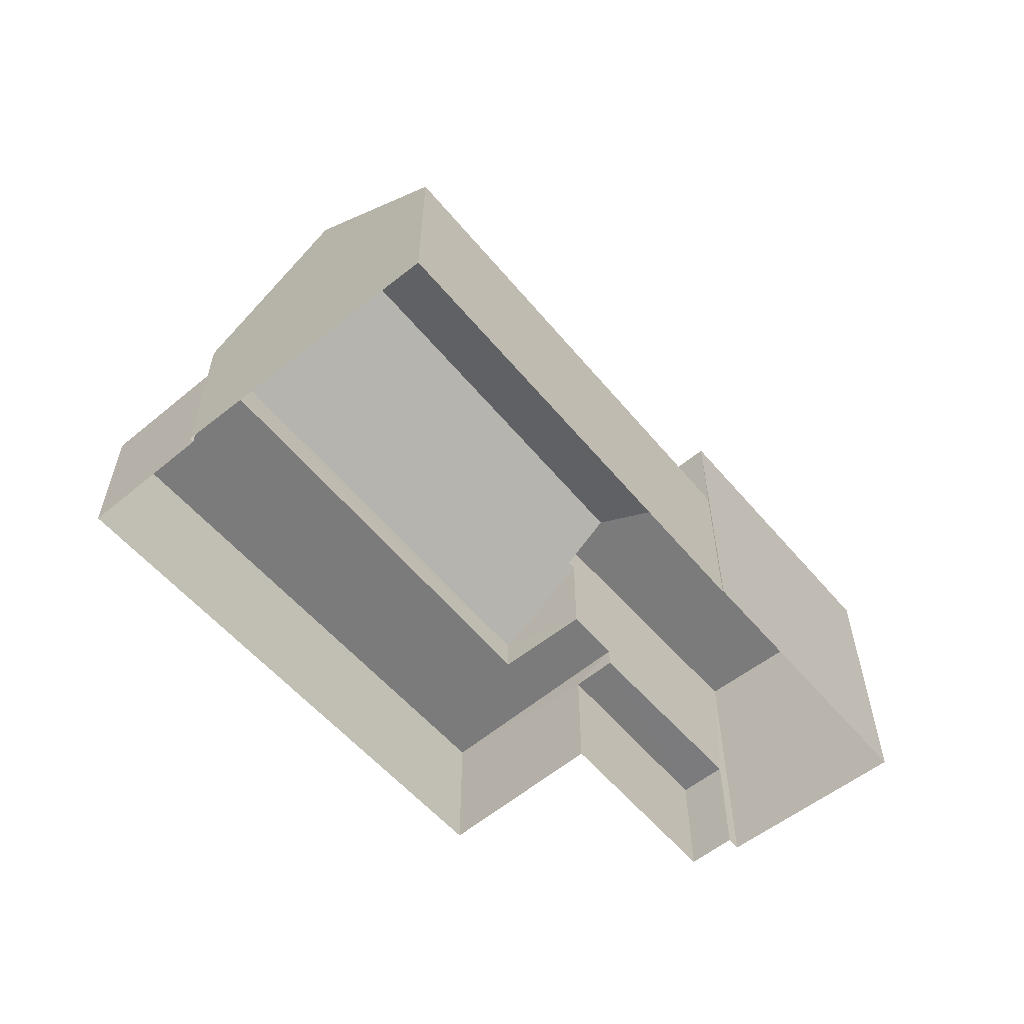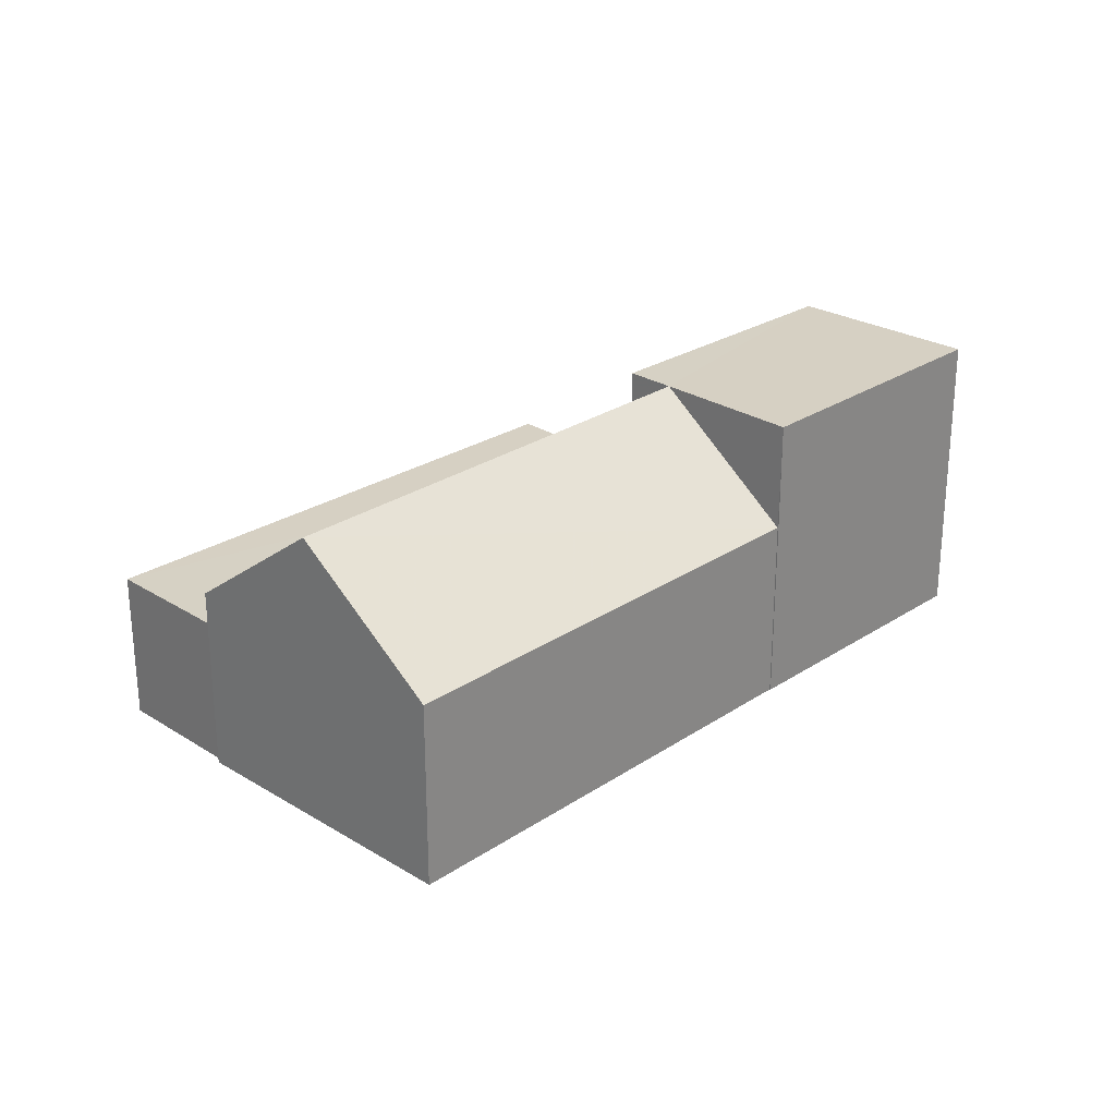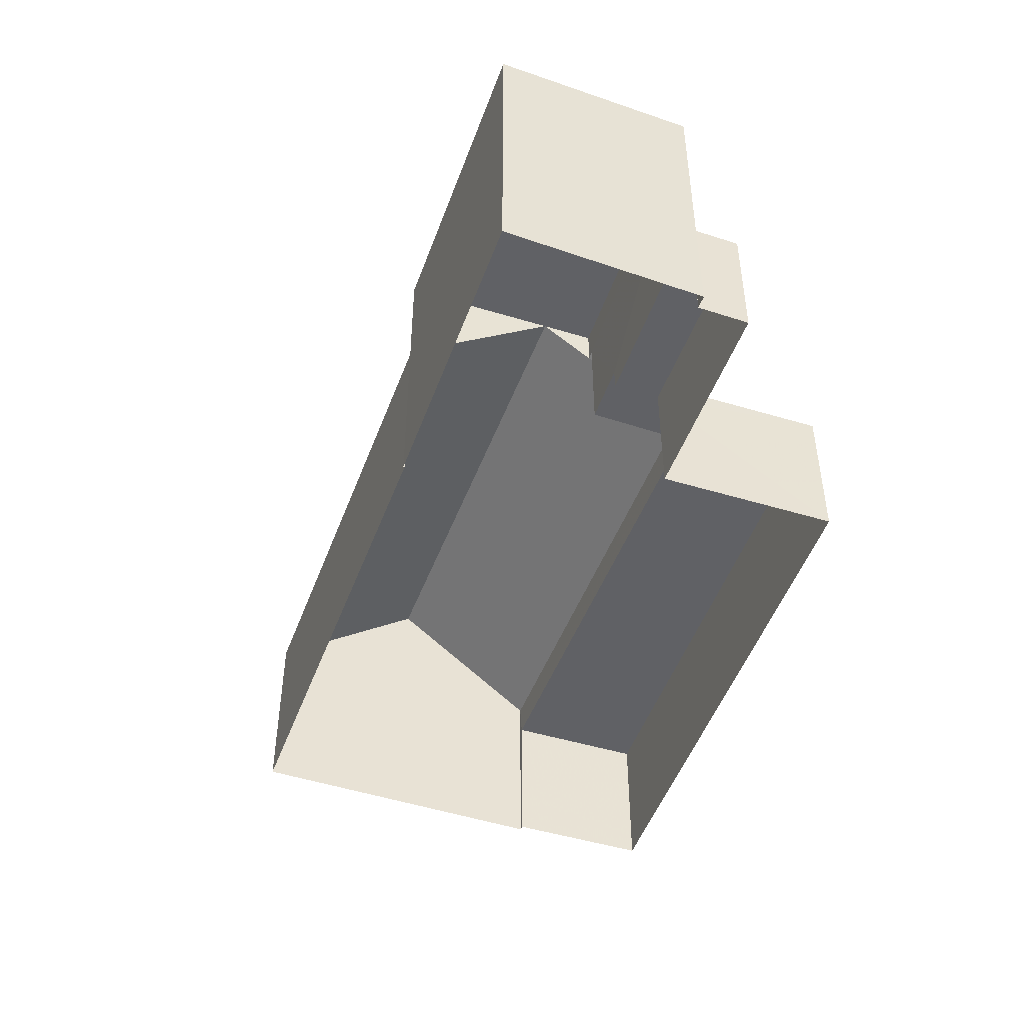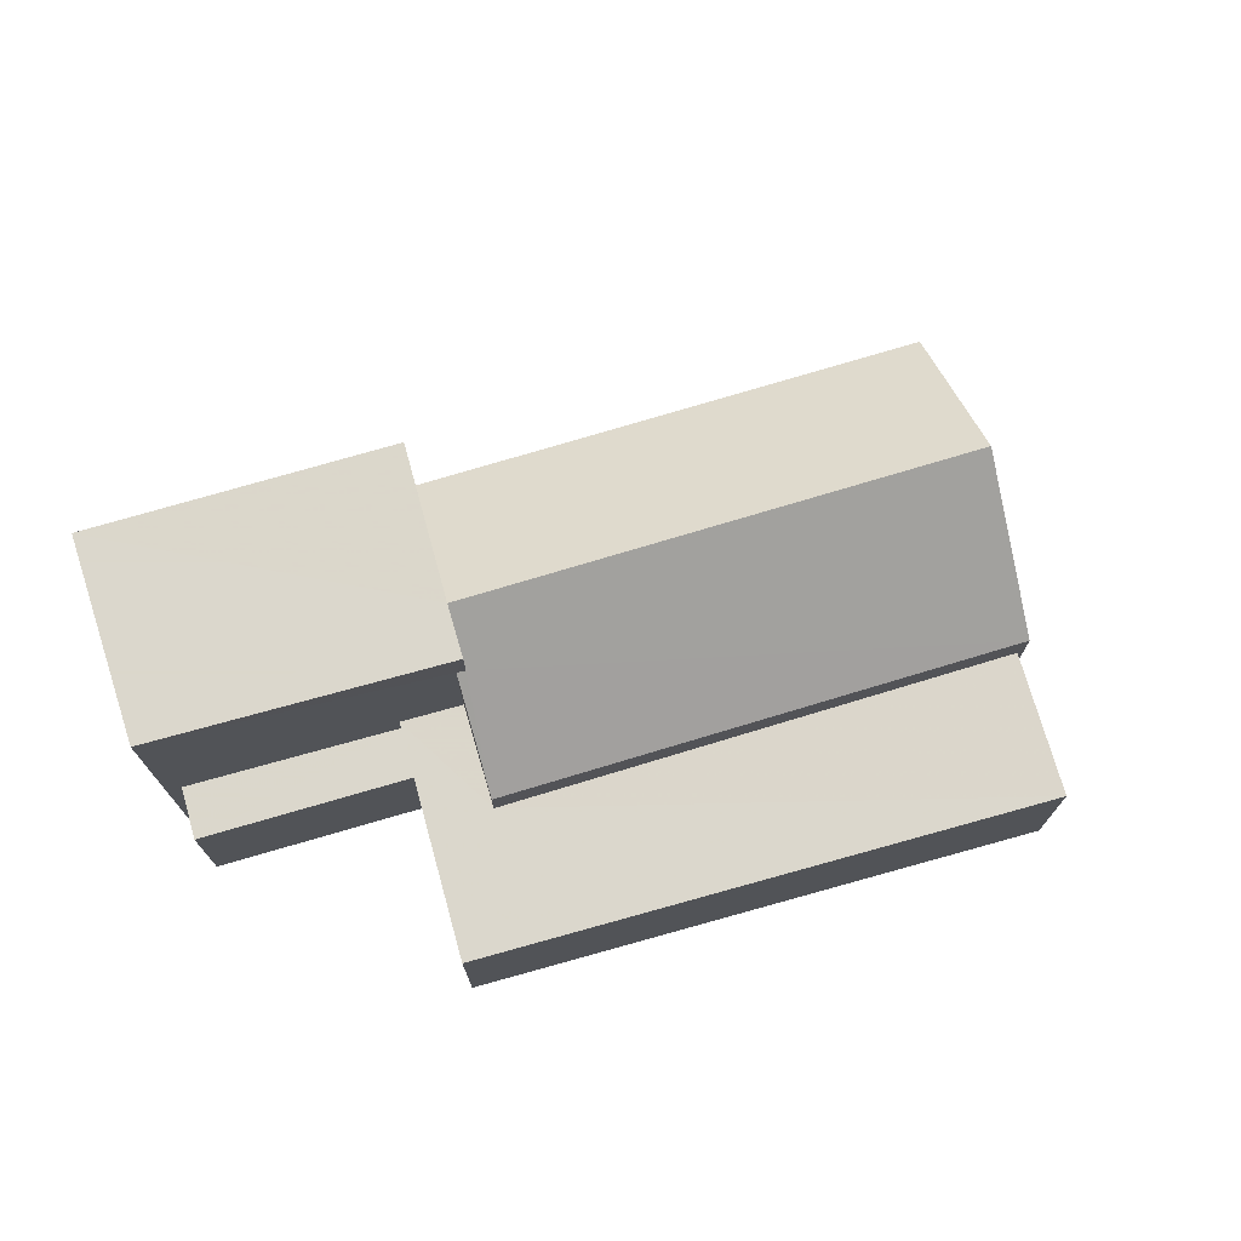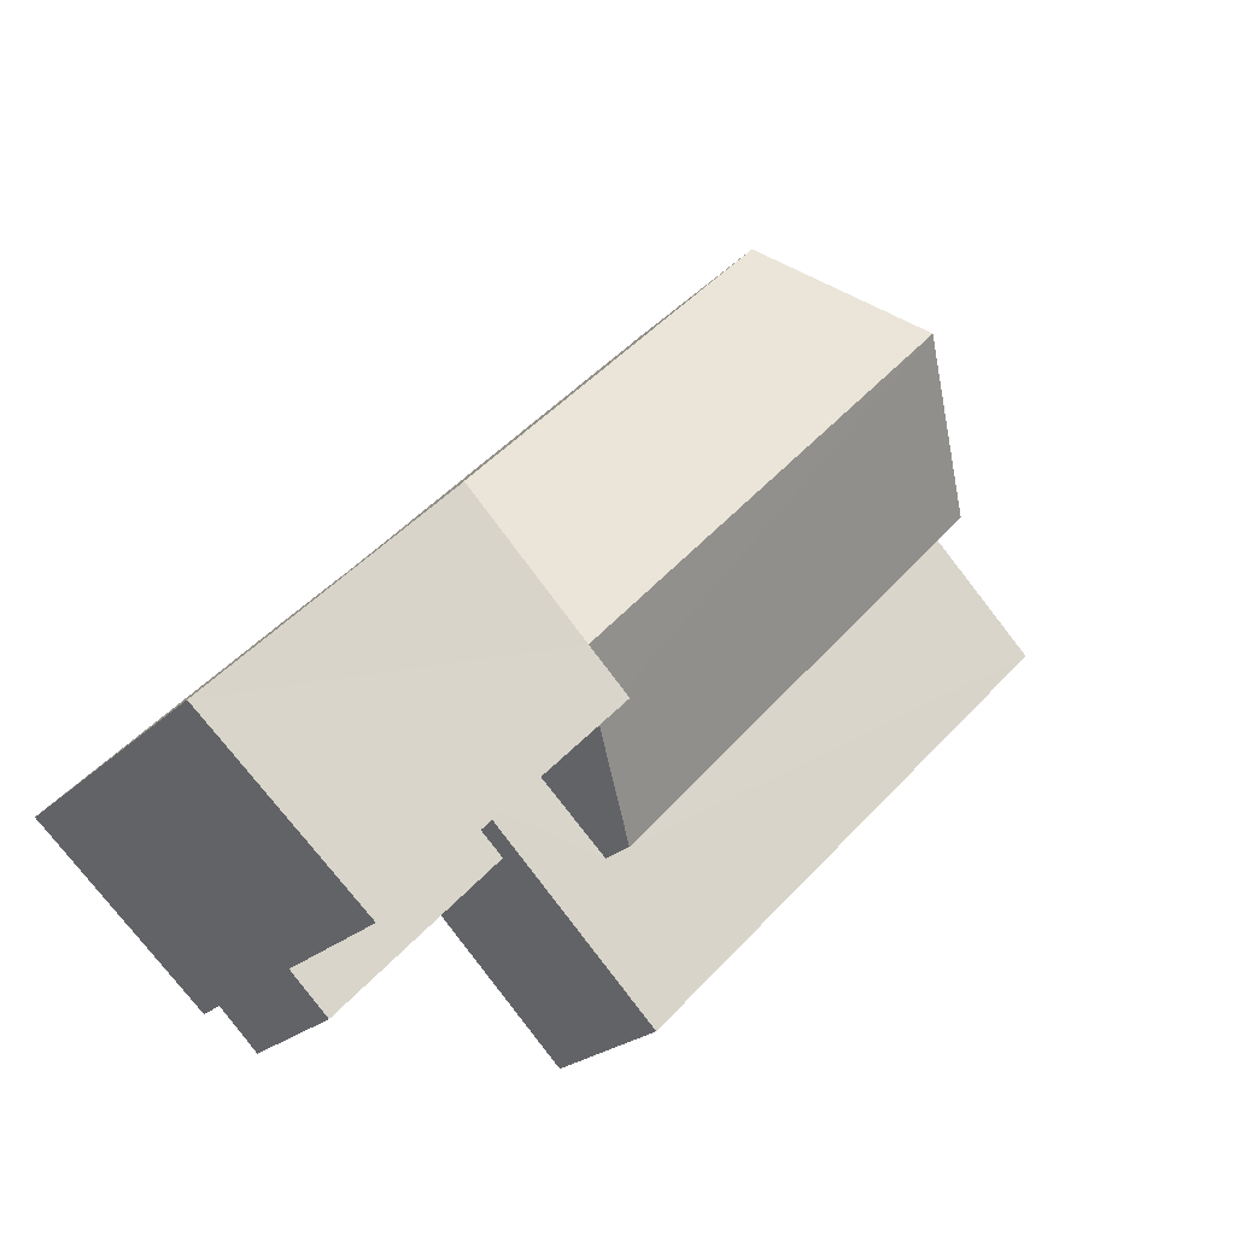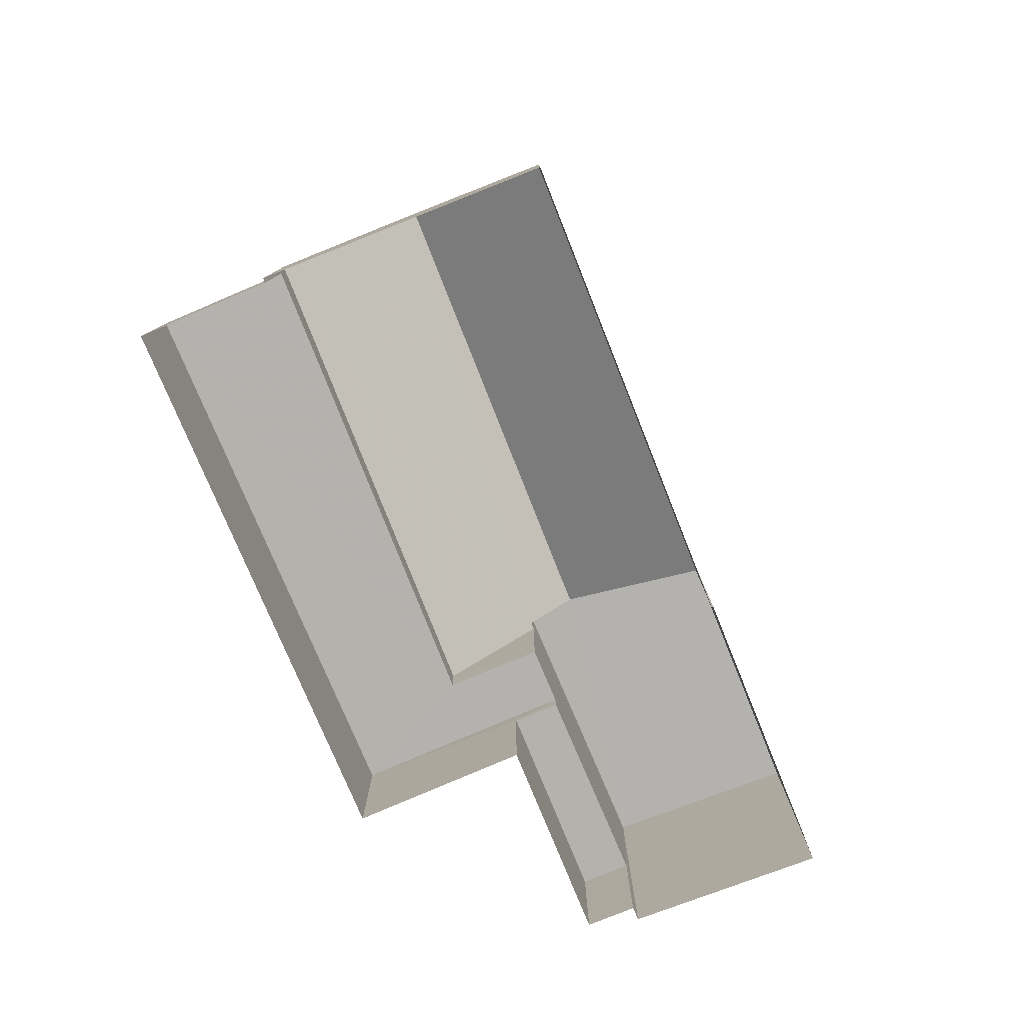
<metadata>
{"format":"obj","ext":"obj","renderer":"f3d","projection":"perspective","resolution":1024,"background":"white","views":[{"elev":-58.5,"azim":175.8,"up":"+Z"},{"elev":26.5,"azim":180.0,"up":"+Z"},{"elev":-48.0,"azim":-63.7,"up":"+Z"},{"elev":73.4,"azim":29.4,"up":"+Z"},{"elev":-22.3,"azim":-31.0,"up":"+Y"},{"elev":-79.7,"azim":158.0,"up":"+Z"}]}
</metadata>
<code>
v -2.238e+05 -1.274e+05 16.85
v -2.238e+05 -1.274e+05 16.85
v -2.238e+05 -1.274e+05 16.85
v -2.238e+05 -1.274e+05 16.85
v -2.238e+05 -1.274e+05 16.85
v -2.238e+05 -1.274e+05 16.85
v -2.238e+05 -1.274e+05 16.85
v -2.238e+05 -1.274e+05 16.85
v -2.238e+05 -1.274e+05 16.85
v -2.238e+05 -1.274e+05 16.85
v -2.238e+05 -1.274e+05 16.85
v -2.238e+05 -1.274e+05 16.85
v -2.238e+05 -1.274e+05 22.81
v -2.238e+05 -1.274e+05 21.14
v -2.238e+05 -1.274e+05 22.8
v -2.238e+05 -1.274e+05 21.14
v -2.238e+05 -1.274e+05 23.65
v -2.238e+05 -1.274e+05 23.65
v -2.238e+05 -1.274e+05 21.14
v -2.238e+05 -1.274e+05 21.14
v -2.238e+05 -1.274e+05 23.65
v -2.238e+05 -1.274e+05 23.65
v -2.238e+05 -1.274e+05 23.65
v -2.238e+05 -1.274e+05 23.65
v -2.238e+05 -1.274e+05 19.79
v -2.238e+05 -1.274e+05 19.79
v -2.238e+05 -1.274e+05 19.79
v -2.238e+05 -1.274e+05 19.79
v -2.238e+05 -1.274e+05 20.31
v -2.238e+05 -1.274e+05 20.31
v -2.238e+05 -1.274e+05 20.31
v -2.238e+05 -1.274e+05 20.31
v -2.238e+05 -1.274e+05 20.31
v -2.238e+05 -1.274e+05 20.31
f 1 2 3
f 4 5 6
f 5 7 8
f 2 9 10
f 3 2 4
f 7 11 12
f 11 2 10
f 7 5 4
f 4 2 11
f 7 4 11
f 13 14 15
f 14 16 15
f 15 17 18
f 15 16 17
f 19 17 20
f 19 18 17
f 18 21 22
f 22 23 18
f 24 21 18
f 25 26 27
f 25 28 26
f 29 30 31
f 31 30 32
f 29 33 30
f 32 30 34
f 16 1 20
f 16 20 17
f 1 3 20
f 8 28 22
f 23 22 13
f 8 7 28
f 23 13 15
f 13 32 34
f 32 28 25
f 22 28 32
f 13 22 32
f 11 26 12
f 11 27 26
f 11 10 27
f 10 31 27
f 27 32 25
f 27 31 32
f 34 30 14
f 13 34 14
f 21 6 5
f 21 24 6
f 19 20 3
f 4 19 3
f 2 29 9
f 2 33 29
f 15 18 23
f 29 10 9
f 29 31 10
f 28 12 26
f 28 7 12
f 2 1 33
f 1 16 33
f 33 14 30
f 33 16 14
f 21 5 8
f 22 21 8
f 18 19 24
f 19 6 24
f 19 4 6

</code>
